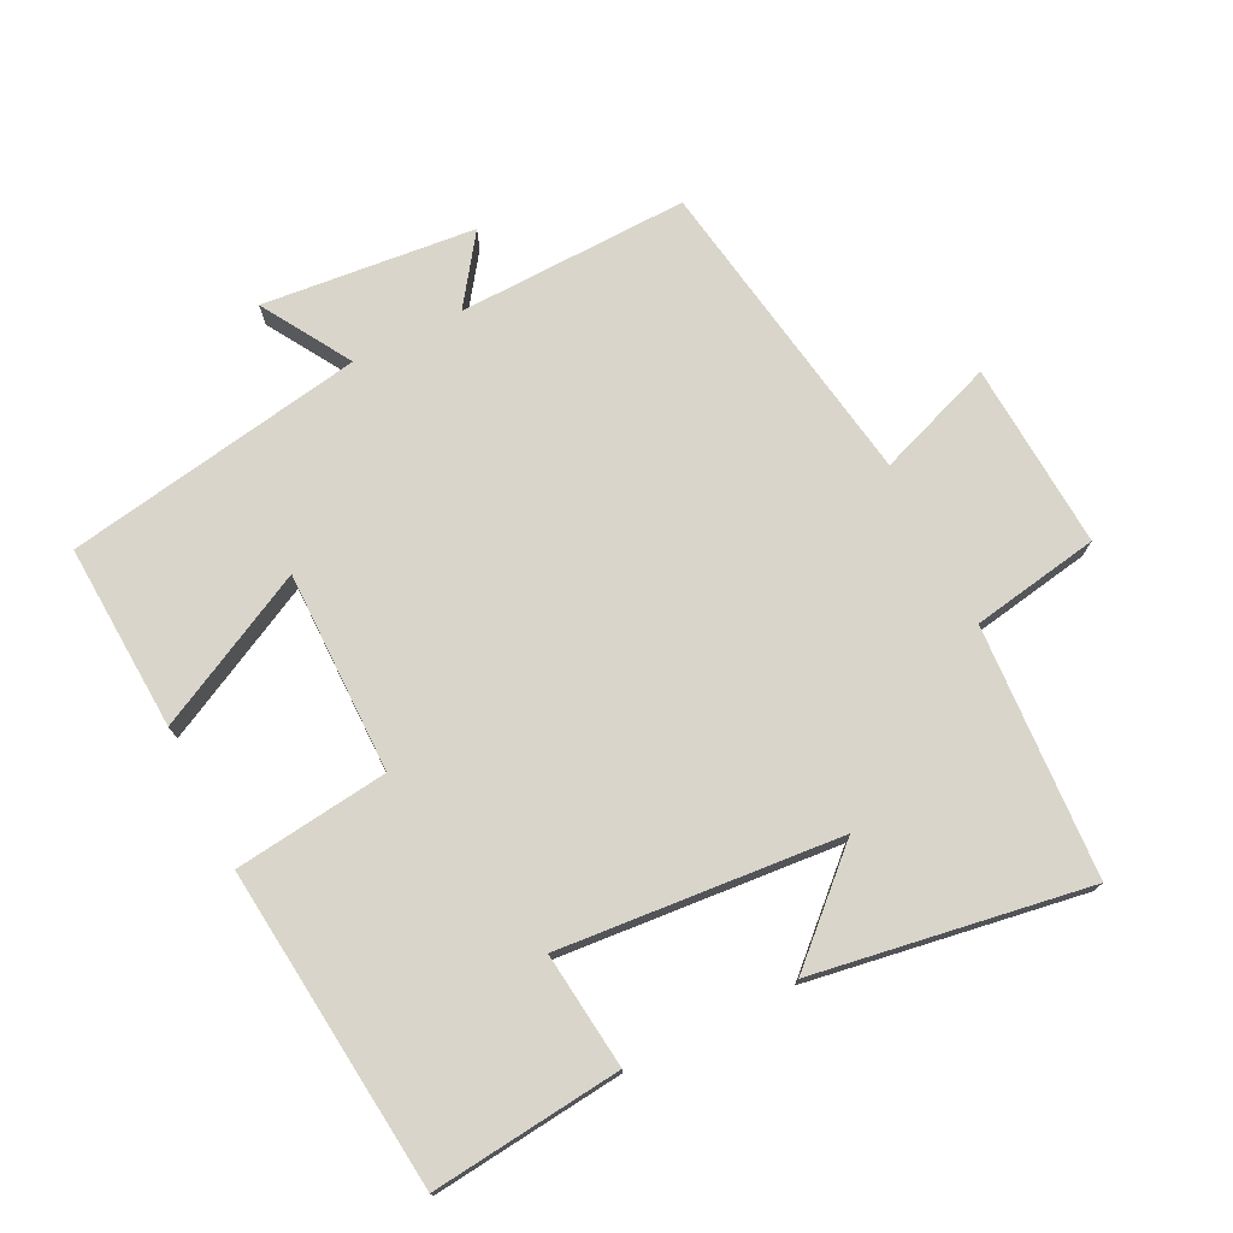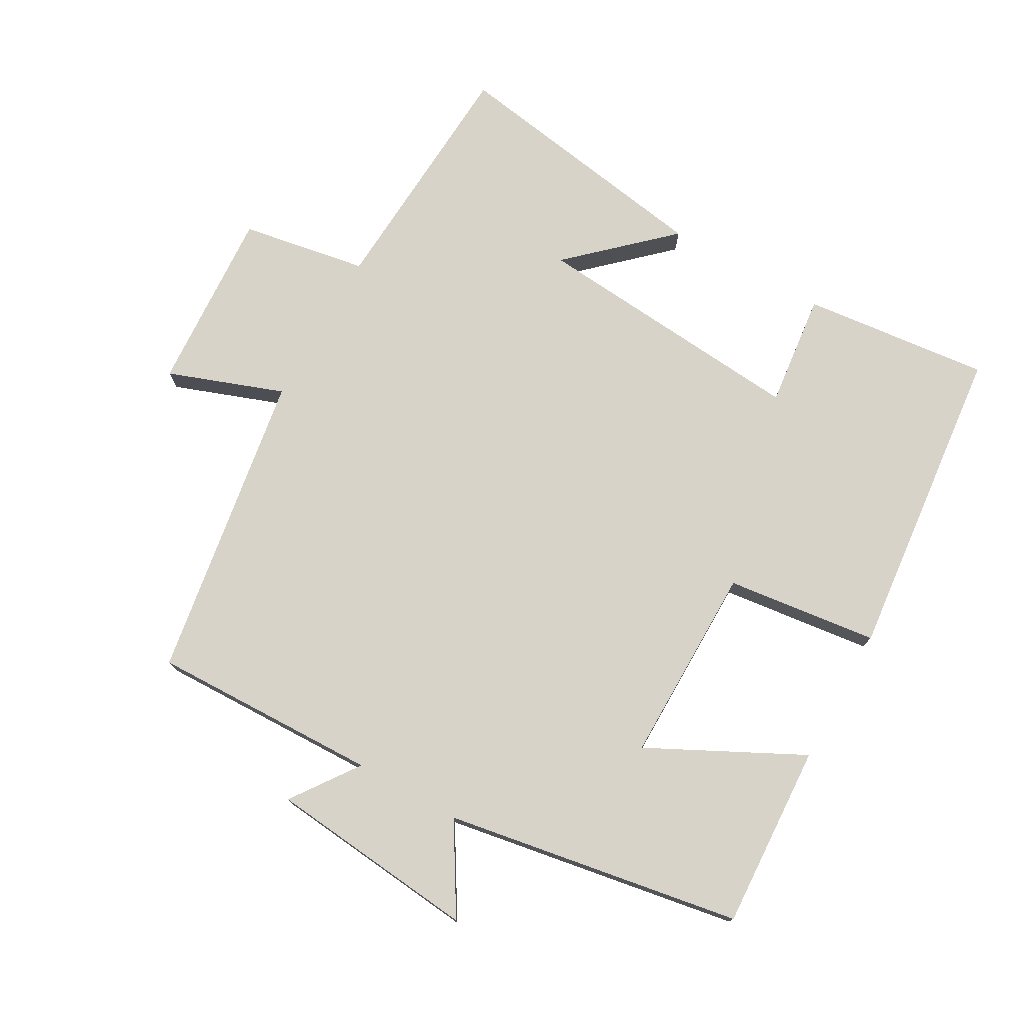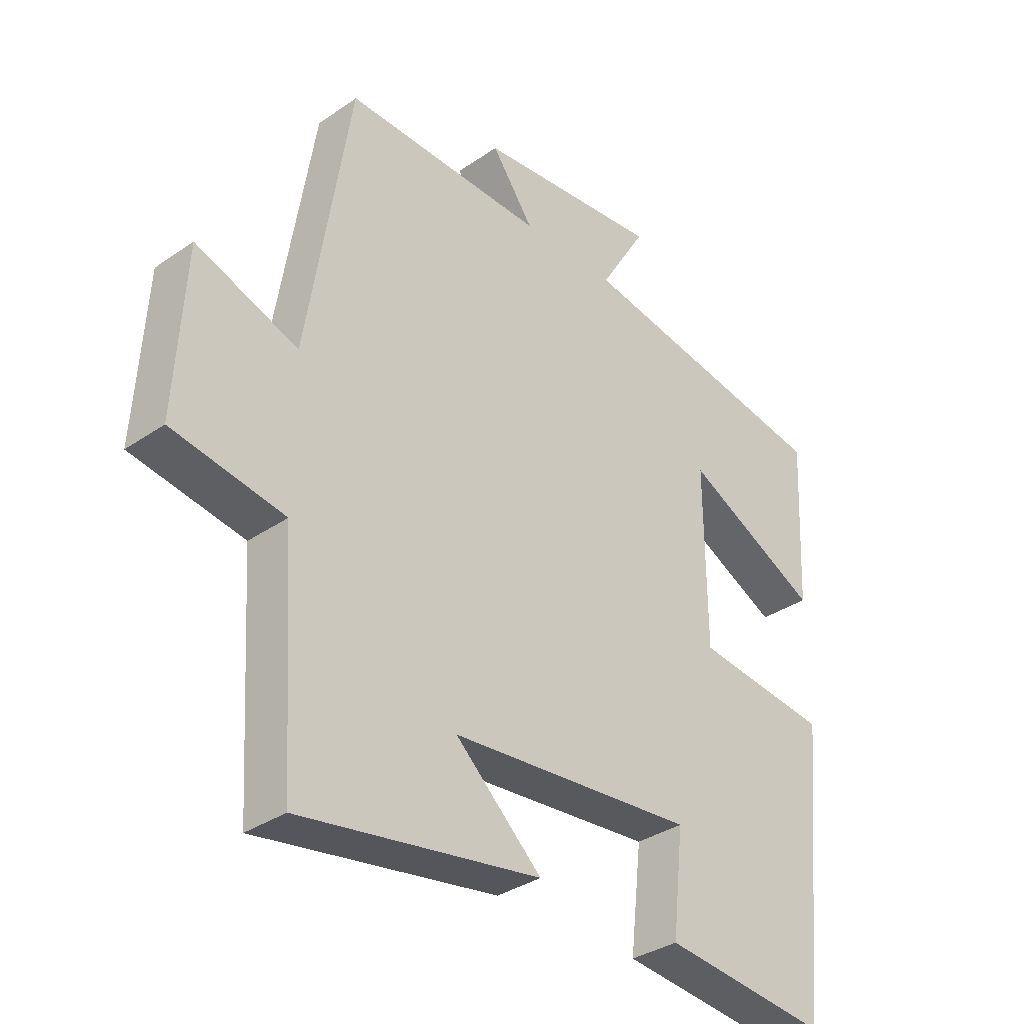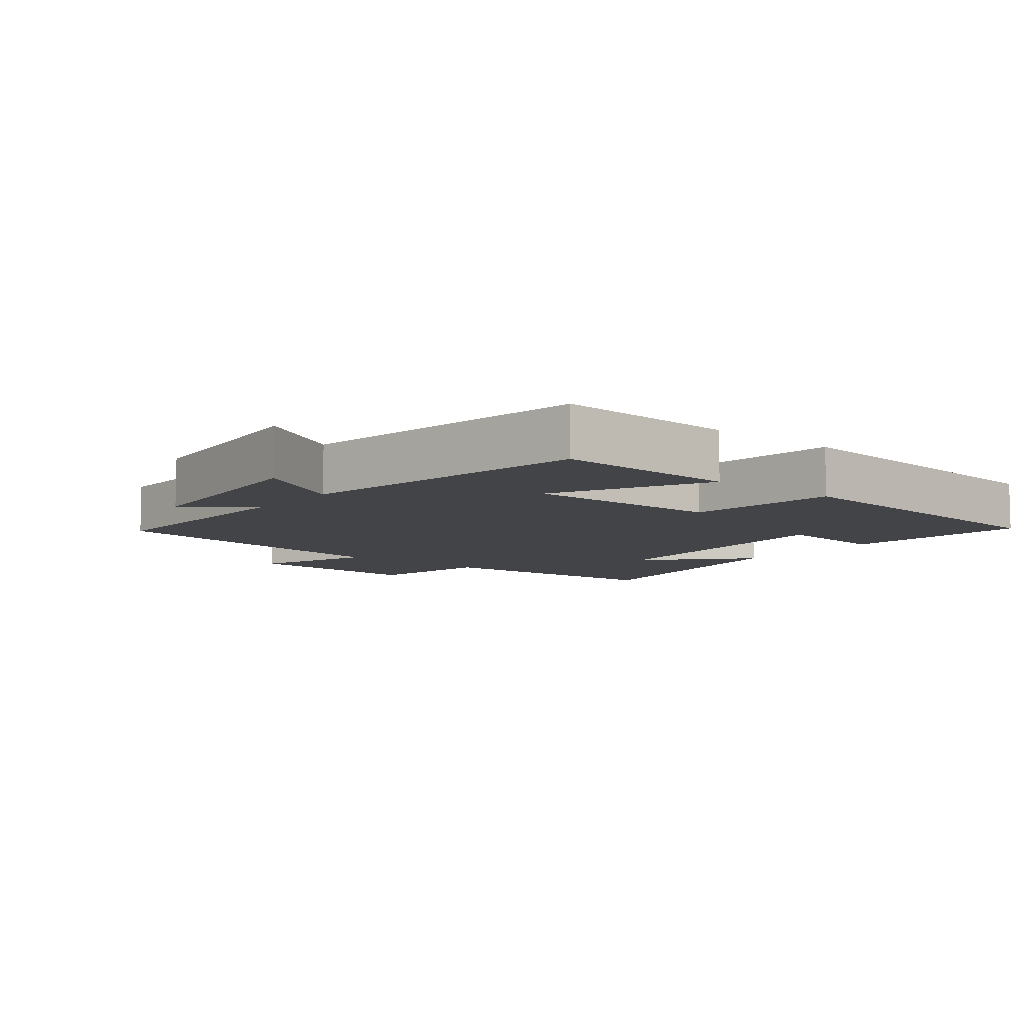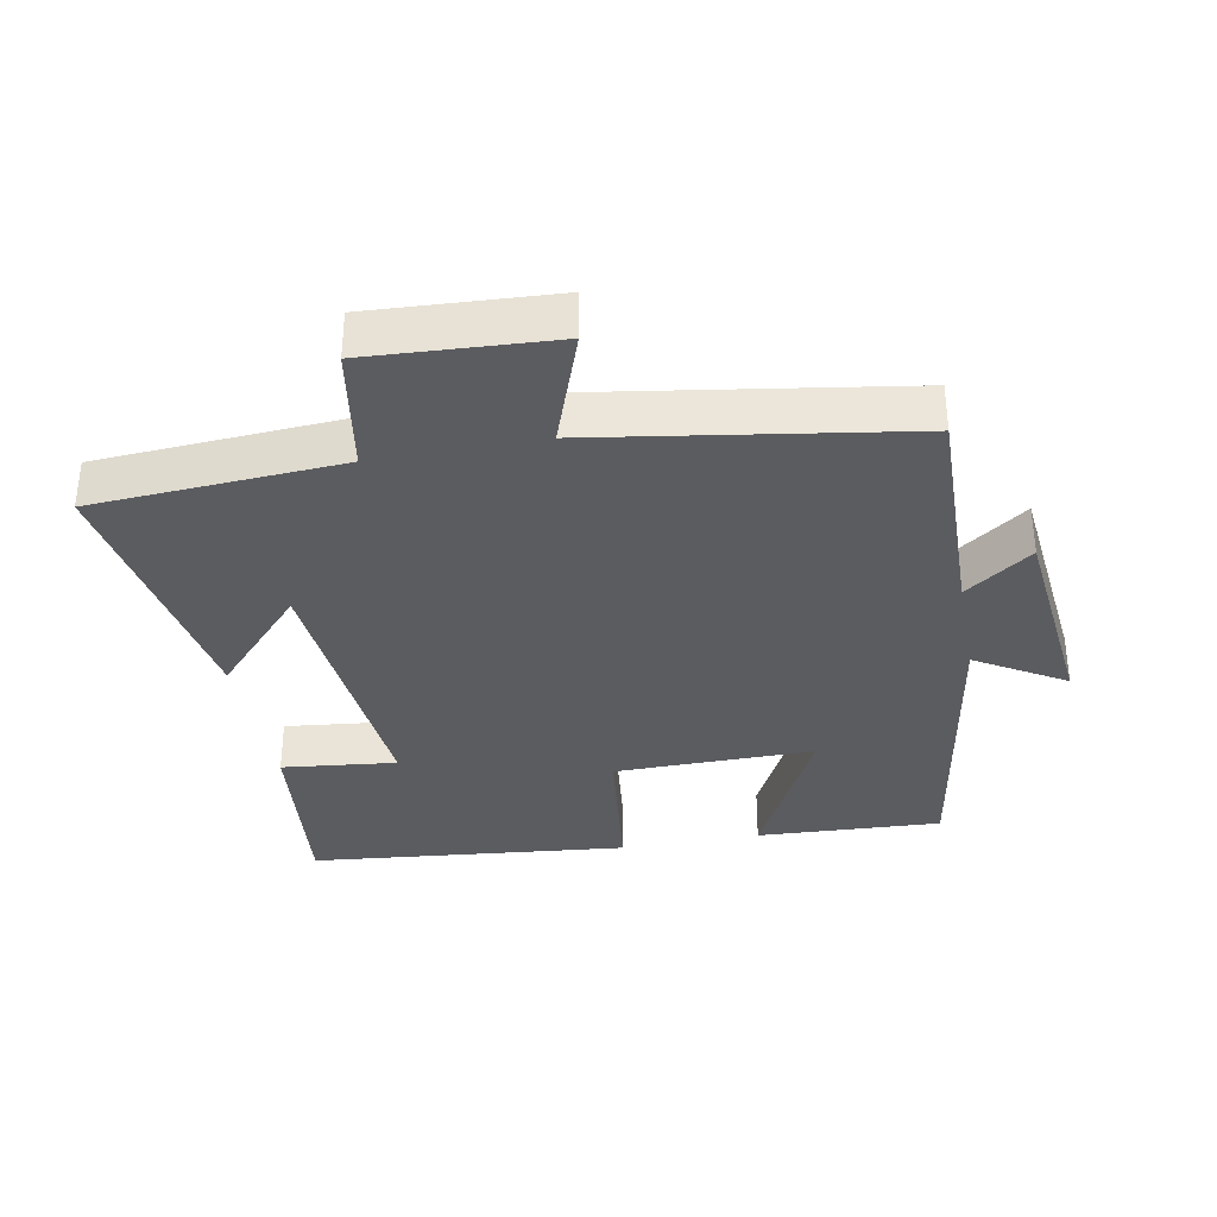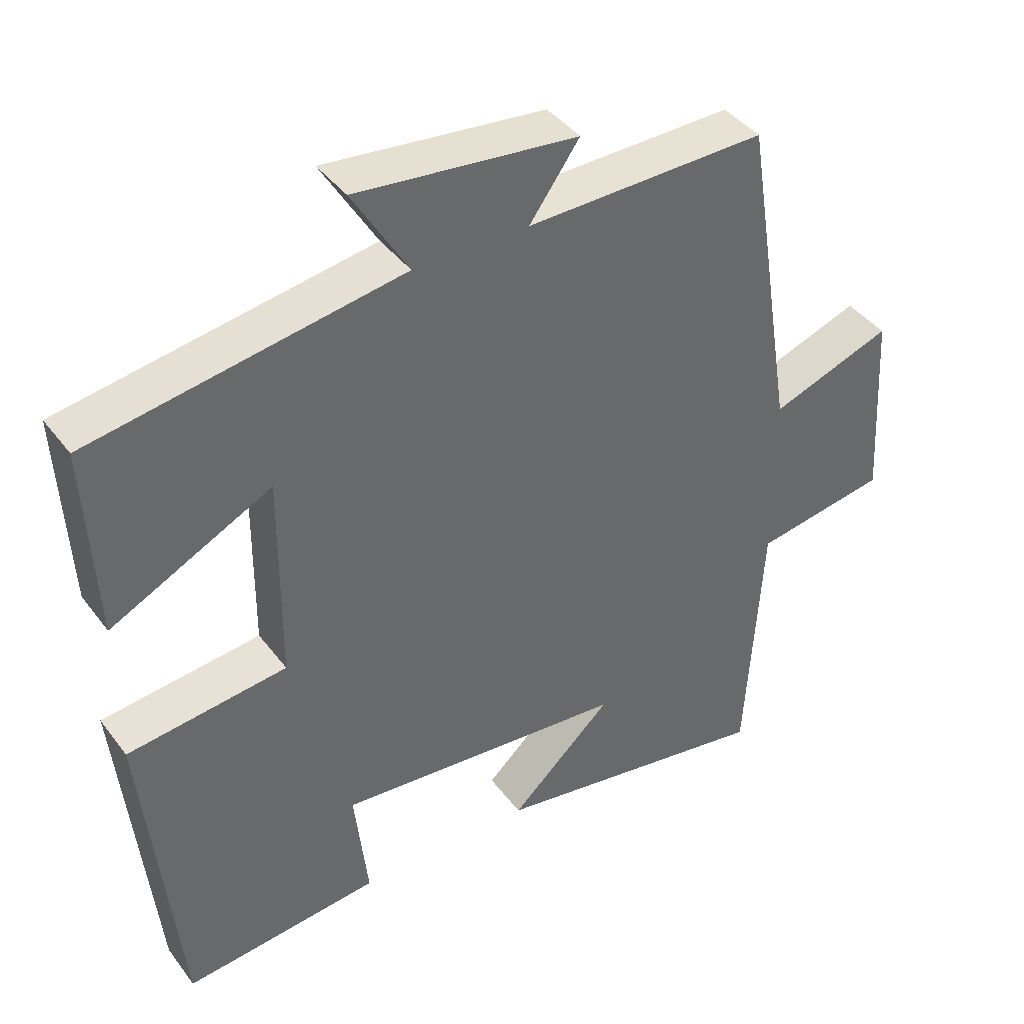
<metadata>
{"format":"obj","ext":"obj","renderer":"f3d","projection":"perspective","resolution":1024,"background":"white","views":[{"elev":74.7,"azim":153.3,"up":"+Y"},{"elev":75.8,"azim":29.3,"up":"+Y"},{"elev":-34.2,"azim":-47.0,"up":"+Z"},{"elev":-8.1,"azim":51.0,"up":"+Y"},{"elev":-34.6,"azim":-79.3,"up":"+Y"},{"elev":40.7,"azim":146.7,"up":"+Z"}]}
</metadata>
<code>
v 0.452 0.07 -0.529
v 0.173 0.07 -0.5
v 0.192 0.07 -0.33
v -0.22 0.07 -0.366
v -0.075 0.07 -0.5
v -0.477 0.07 -0.566
v -0.5 0.07 -0.197
v -0.688 0.07 -0.165
v -0.672 0.07 0.109
v -0.5 0.07 0.047
v -0.427 0.07 0.508
v -0.088 0.07 0.5
v -0.159 0.07 0.599
v 0.153 0.07 0.631
v 0.074 0.07 0.5
v 0.514 0.07 0.426
v 0.5 0.07 0.152
v 0.272 0.07 0.267
v 0.274 0.07 -0.029
v 0.5 0.07 -0.056
v 0.452 0 -0.529
v 0.173 0 -0.5
v 0.192 0 -0.33
v -0.22 0 -0.366
v -0.075 0 -0.5
v -0.477 0 -0.566
v -0.5 0 -0.197
v -0.688 0 -0.165
v -0.672 0 0.109
v -0.5 0 0.047
v -0.427 0 0.508
v -0.088 0 0.5
v -0.159 0 0.599
v 0.153 0 0.631
v 0.074 0 0.5
v 0.514 0 0.426
v 0.5 0 0.152
v 0.272 0 0.267
v 0.274 0 -0.029
v 0.5 0 -0.056
f 1 2 3
f 20 1 3
f 19 20 3
f 18 19 3 4
f 15 16 17 18
f 15 18 4
f 12 13 14 15
f 12 15 4
f 10 11 12 4
f 7 8 9 10
f 7 10 4
f 4 5 6 7
f 23 22 21
f 23 21 40
f 23 40 39
f 24 23 39 38
f 38 37 36 35
f 24 38 35
f 35 34 33 32
f 24 35 32
f 24 32 31 30
f 30 29 28 27
f 24 30 27
f 27 26 25 24
f 1 21 22 2
f 2 22 23 3
f 3 23 24 4
f 4 24 25 5
f 5 25 26 6
f 6 26 27 7
f 7 27 28 8
f 8 28 29 9
f 9 29 30 10
f 10 30 31 11
f 11 31 32 12
f 12 32 33 13
f 13 33 34 14
f 14 34 35 15
f 15 35 36 16
f 16 36 37 17
f 17 37 38 18
f 18 38 39 19
f 19 39 40 20
f 20 40 21 1

</code>
